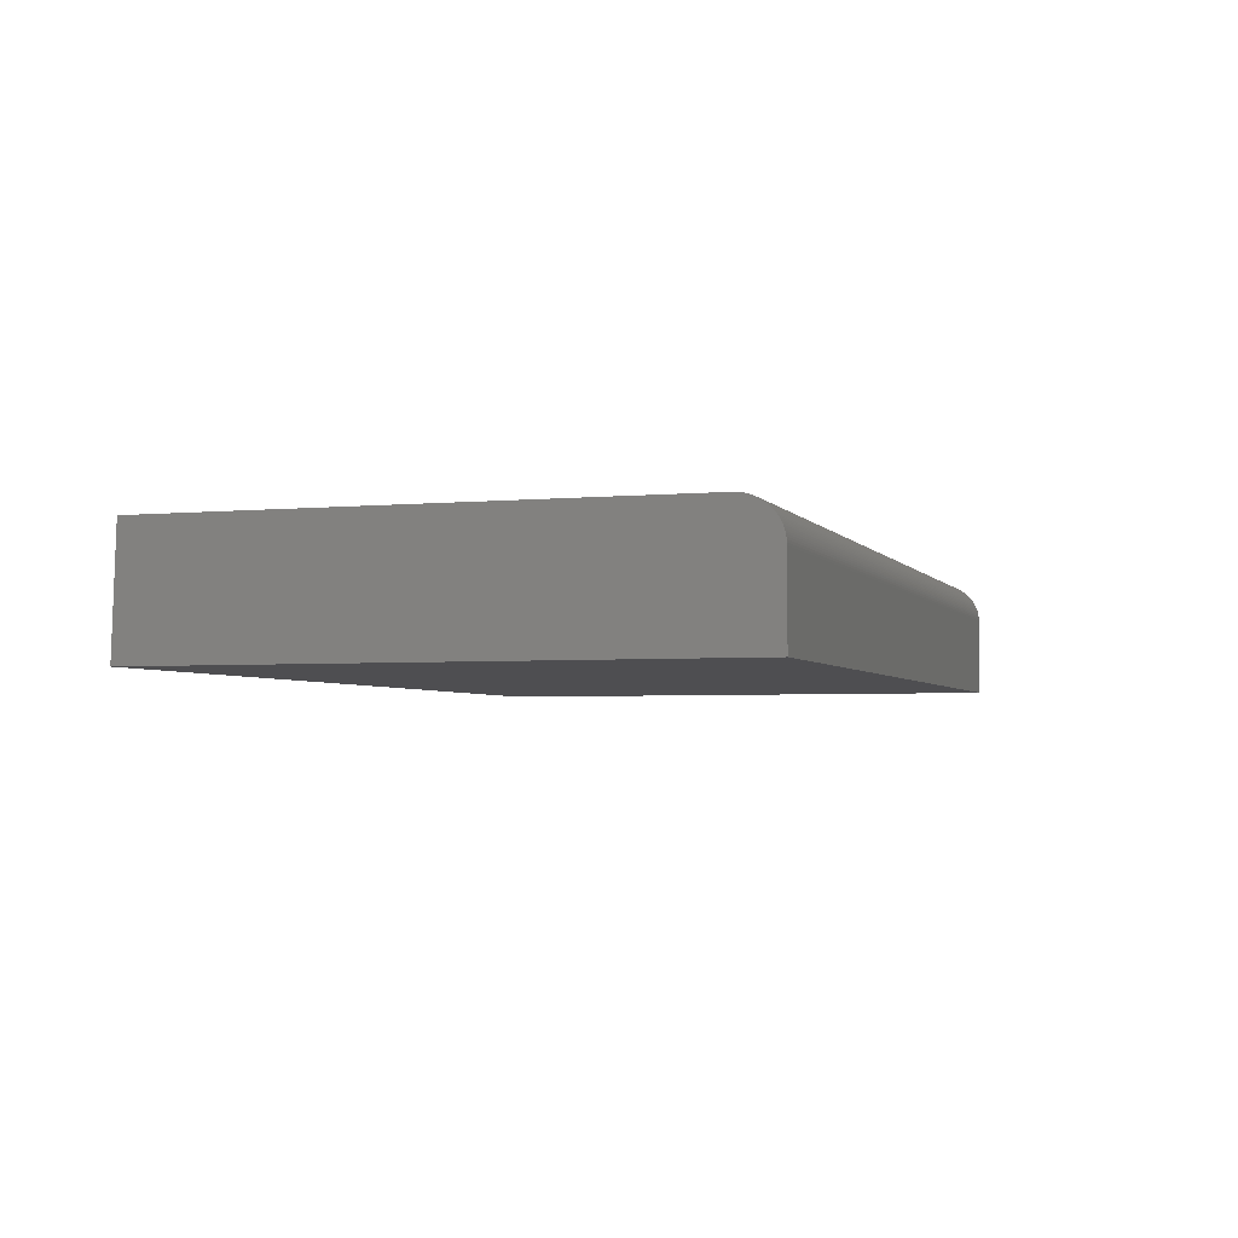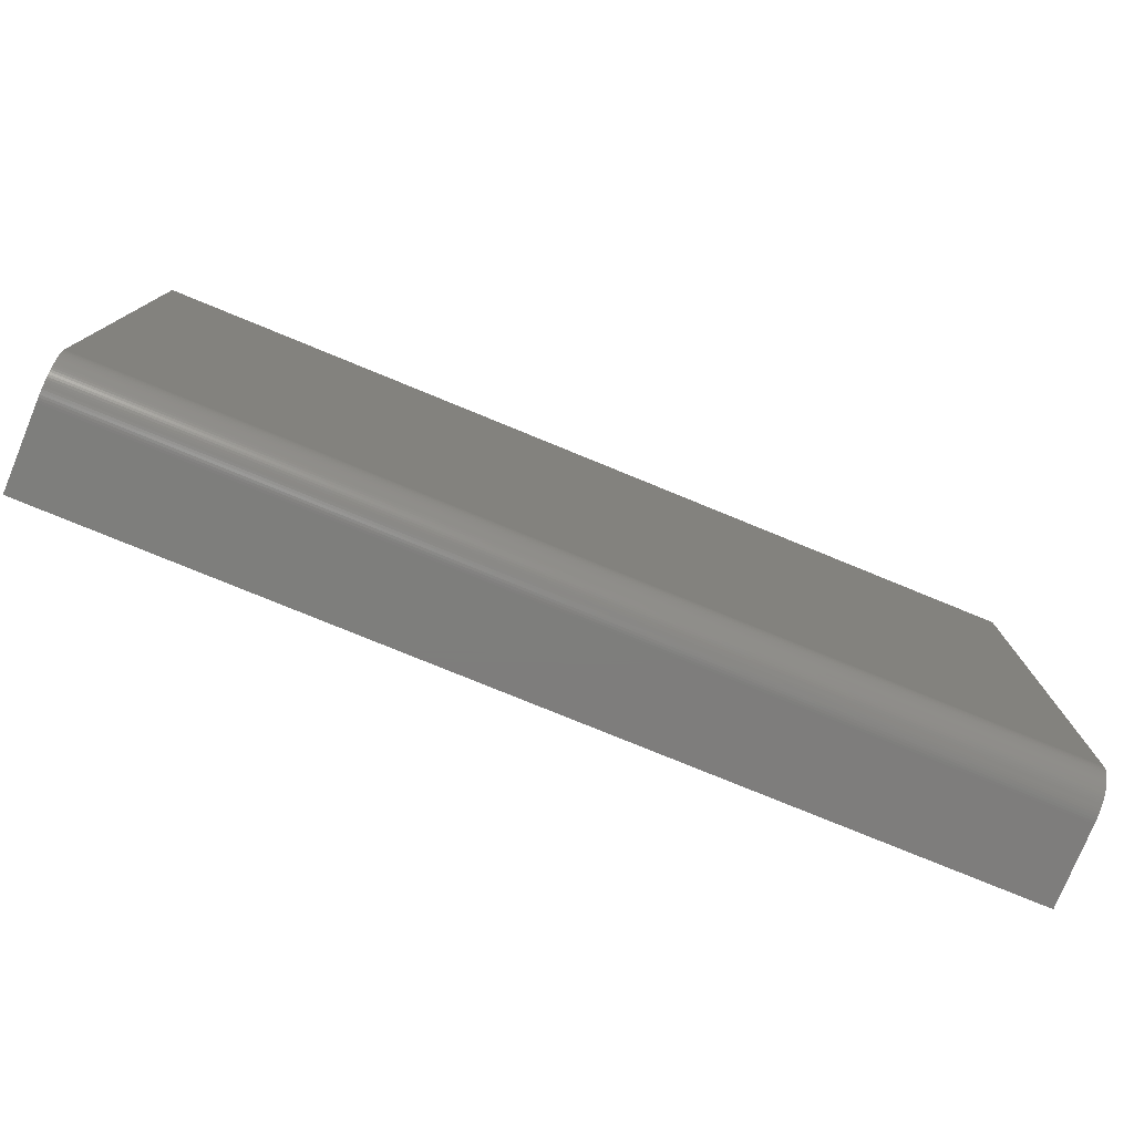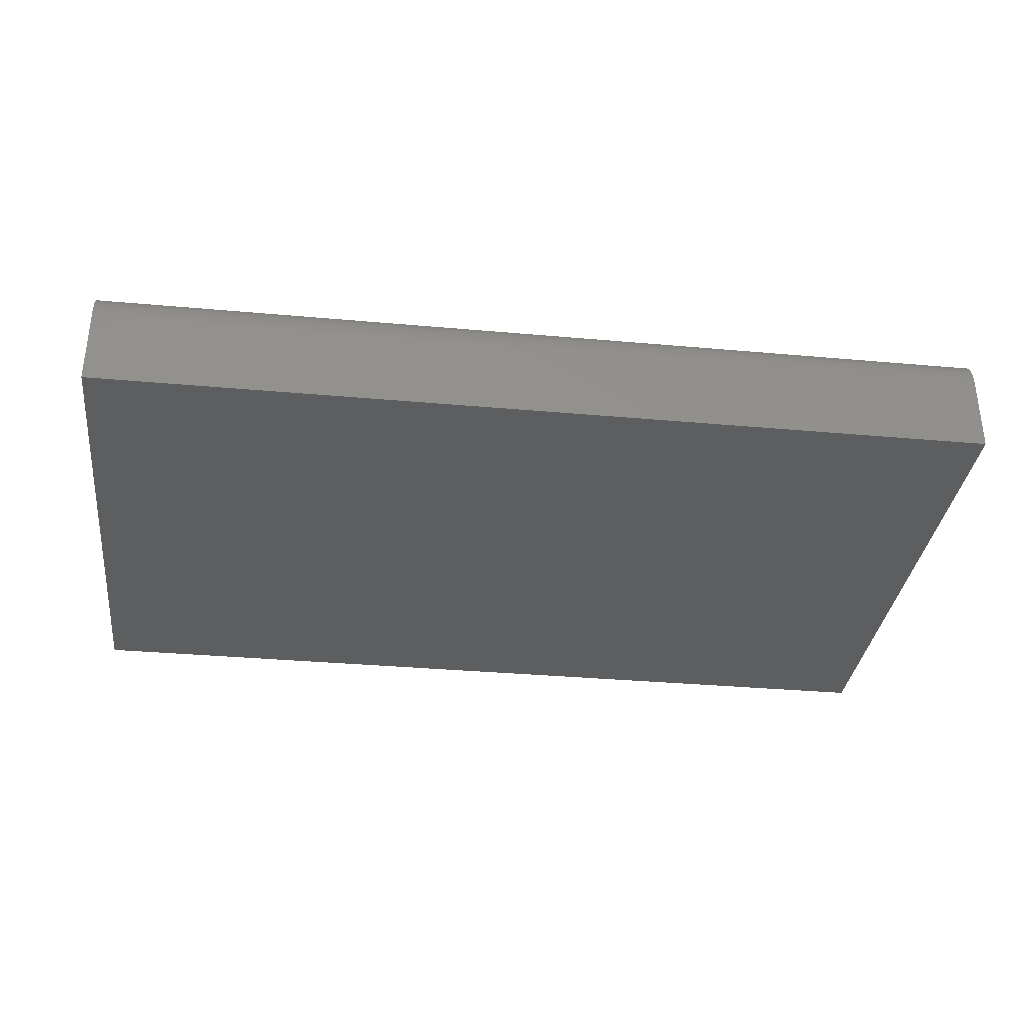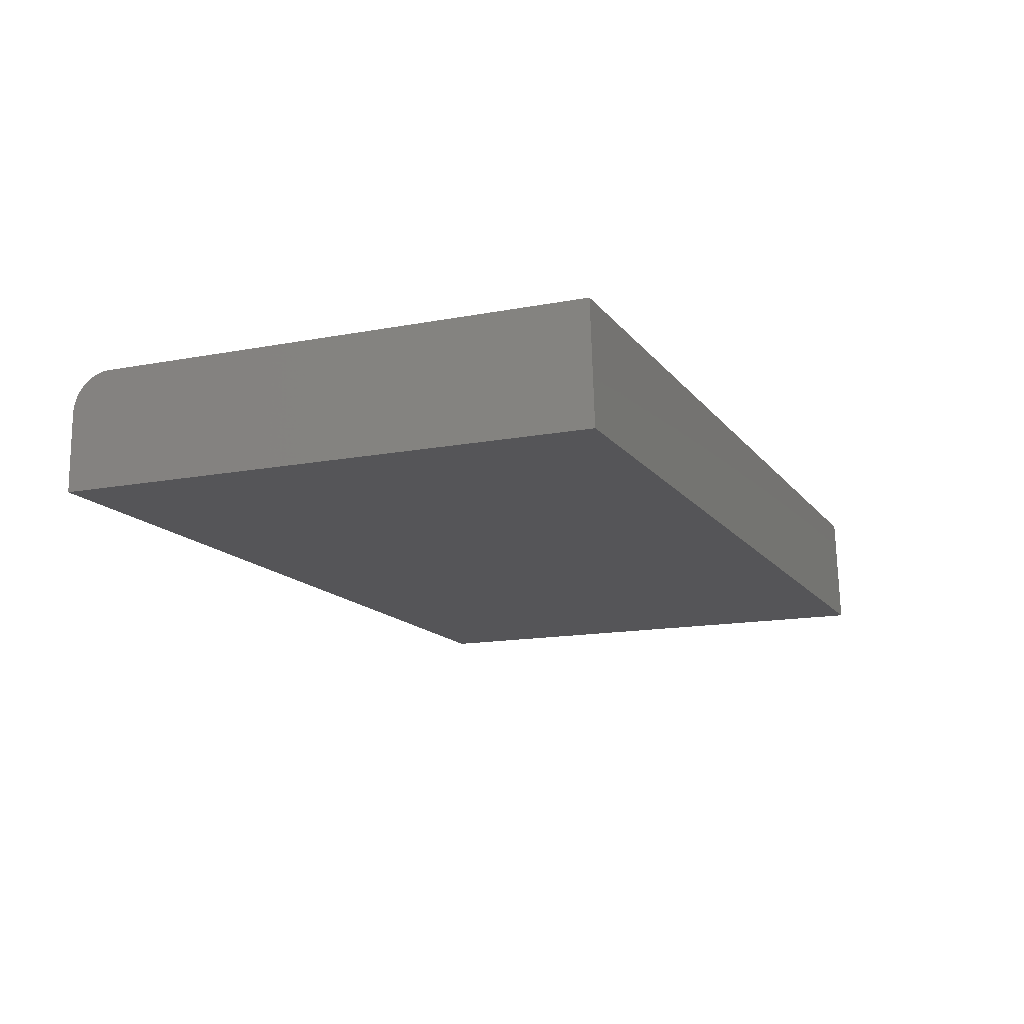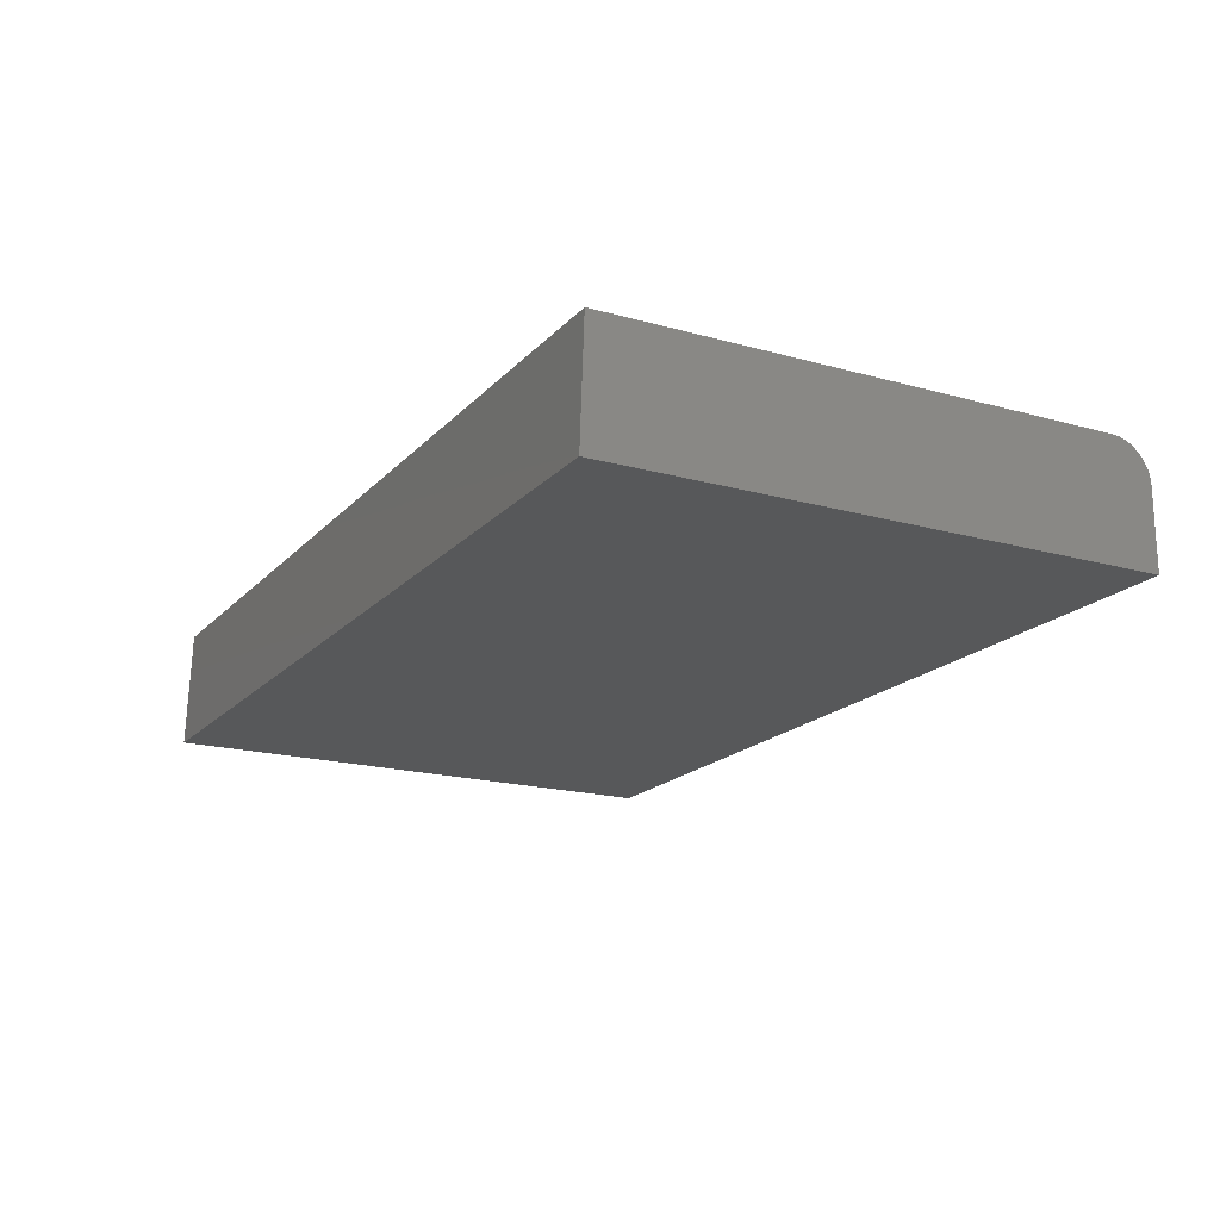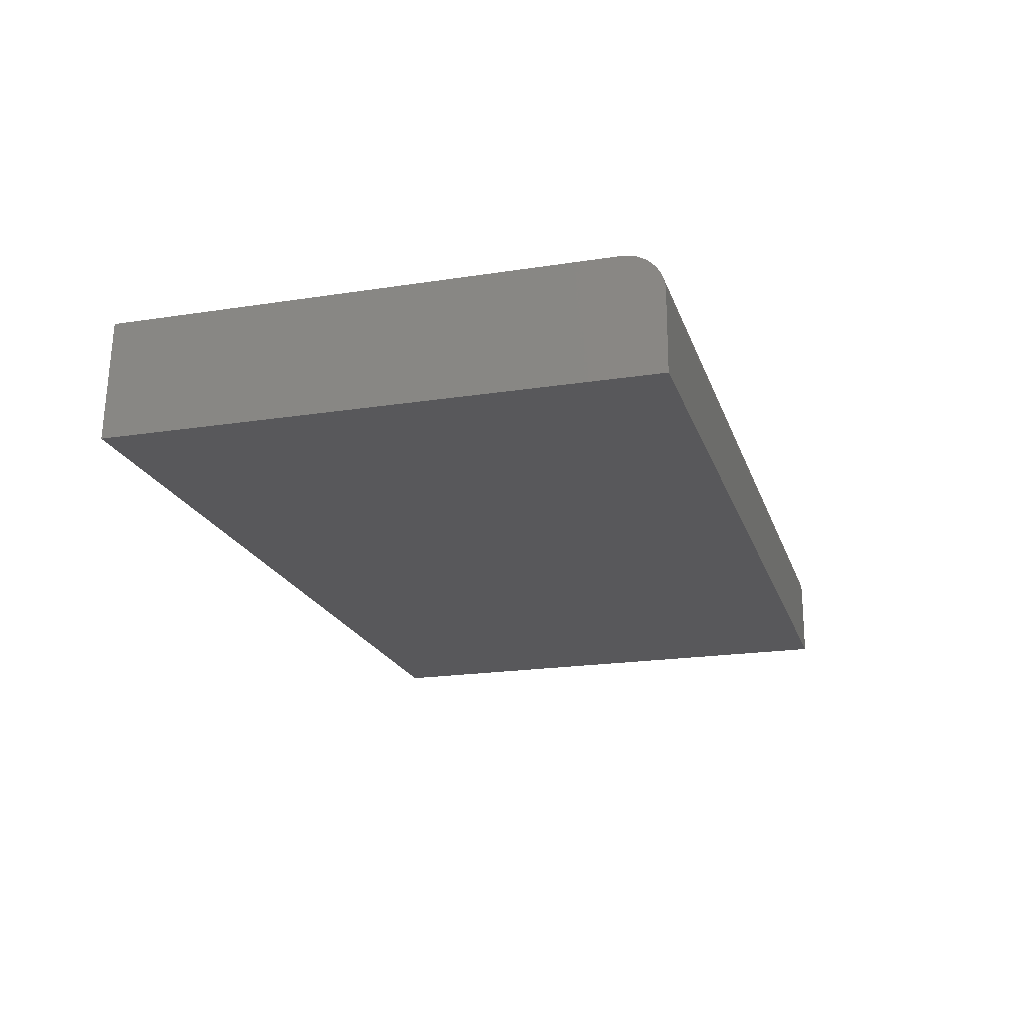
<metadata>
{"format":"stl","ext":"stl","renderer":"f3d","projection":"perspective","resolution":1024,"background":"white","views":[{"elev":-3.6,"azim":107.8,"up":"+Y"},{"elev":-77.6,"azim":157.7,"up":"+Z"},{"elev":-33.8,"azim":173.0,"up":"+Y"},{"elev":-14.2,"azim":-66.9,"up":"+Y"},{"elev":-18.3,"azim":61.6,"up":"+Y"},{"elev":-20.1,"azim":106.0,"up":"+Y"}]}
</metadata>
<code>
# stl→obj: 64 verts, 124 faces
v 2.47e+04 5200 0
v 2.47e+04 6200 -5.684e-14
v 2.47e+04 6228 0.7866
v 2.47e+04 6256 3.144
v 2.47e+04 6284 7.064
v 2.47e+04 6311 12.54
v 2.47e+04 6338 19.54
v 2.47e+04 6365 28.06
v 2.47e+04 6391 38.06
v 2.47e+04 6417 49.52
v 2.47e+04 6442 62.39
v 2.47e+04 6466 76.64
v 2.47e+04 6489 92.22
v 2.47e+04 6512 109.1
v 2.47e+04 6533 127.2
v 2.47e+04 6554 146.4
v 2.47e+04 6573 166.8
v 2.47e+04 6591 188.3
v 2.47e+04 6608 210.7
v 2.47e+04 6623 234
v 2.47e+04 6638 258.1
v 2.47e+04 6650 283.1
v 2.47e+04 6662 308.7
v 2.47e+04 6672 334.9
v 2.47e+04 6680 361.6
v 2.47e+04 6687 388.7
v 2.47e+04 6693 416.2
v 2.47e+04 6697 444
v 2.47e+04 6699 472
v 2.47e+04 6700 500
v 2.47e+04 6700 6800
v 2.47e+04 5200 6850
v 1.32e+04 5200 0
v 1.32e+04 5200 6850
v 1.32e+04 6700 6800
v 1.32e+04 6700 500
v 1.32e+04 6699 472
v 1.32e+04 6697 444
v 1.32e+04 6693 416.2
v 1.32e+04 6687 388.7
v 1.32e+04 6680 361.6
v 1.32e+04 6672 334.9
v 1.32e+04 6662 308.7
v 1.32e+04 6650 283.1
v 1.32e+04 6638 258.1
v 1.32e+04 6623 234
v 1.32e+04 6608 210.7
v 1.32e+04 6591 188.3
v 1.32e+04 6573 166.8
v 1.32e+04 6554 146.4
v 1.32e+04 6533 127.2
v 1.32e+04 6512 109.1
v 1.32e+04 6489 92.22
v 1.32e+04 6466 76.64
v 1.32e+04 6442 62.39
v 1.32e+04 6417 49.52
v 1.32e+04 6391 38.06
v 1.32e+04 6365 28.06
v 1.32e+04 6338 19.54
v 1.32e+04 6311 12.54
v 1.32e+04 6284 7.064
v 1.32e+04 6256 3.144
v 1.32e+04 6228 0.7866
v 1.32e+04 6200 -5.684e-14
f 1 2 3
f 1 3 4
f 1 4 5
f 1 5 6
f 1 6 7
f 1 7 8
f 1 8 9
f 1 9 10
f 1 10 11
f 1 11 12
f 1 12 13
f 1 13 14
f 1 14 15
f 1 15 16
f 1 16 17
f 1 17 18
f 1 18 19
f 1 19 20
f 1 20 21
f 1 21 22
f 1 22 23
f 1 23 24
f 1 24 25
f 1 25 26
f 1 26 27
f 1 27 28
f 1 28 29
f 1 29 30
f 1 30 31
f 1 31 32
f 33 34 35
f 33 35 36
f 33 36 37
f 33 37 38
f 33 38 39
f 33 39 40
f 33 40 41
f 33 41 42
f 33 42 43
f 33 43 44
f 33 44 45
f 33 45 46
f 33 46 47
f 33 47 48
f 33 48 49
f 33 49 50
f 33 50 51
f 33 51 52
f 33 52 53
f 33 53 54
f 33 54 55
f 33 55 56
f 33 56 57
f 33 57 58
f 33 58 59
f 33 59 60
f 33 60 61
f 33 61 62
f 33 62 63
f 33 63 64
f 33 64 1
f 1 64 2
f 33 1 34
f 34 1 32
f 32 31 34
f 34 31 35
f 2 64 3
f 3 64 63
f 3 63 4
f 4 63 62
f 4 62 5
f 5 62 61
f 5 61 6
f 6 61 60
f 6 60 7
f 7 60 59
f 7 59 8
f 8 59 58
f 8 58 9
f 9 58 57
f 9 57 10
f 10 57 56
f 10 56 11
f 11 56 55
f 11 55 12
f 12 55 54
f 12 54 13
f 13 54 53
f 13 53 14
f 14 53 52
f 14 52 15
f 15 52 51
f 15 51 16
f 16 51 50
f 16 50 17
f 17 50 49
f 17 49 18
f 18 49 48
f 18 48 19
f 19 48 47
f 19 47 20
f 20 47 46
f 20 46 21
f 21 46 45
f 21 45 22
f 22 45 44
f 22 44 23
f 23 44 43
f 23 43 24
f 24 43 42
f 24 42 25
f 25 42 41
f 25 41 26
f 26 41 40
f 26 40 27
f 27 40 39
f 27 39 28
f 28 39 38
f 28 38 29
f 29 38 37
f 29 37 30
f 30 37 36
f 31 30 35
f 35 30 36

</code>
